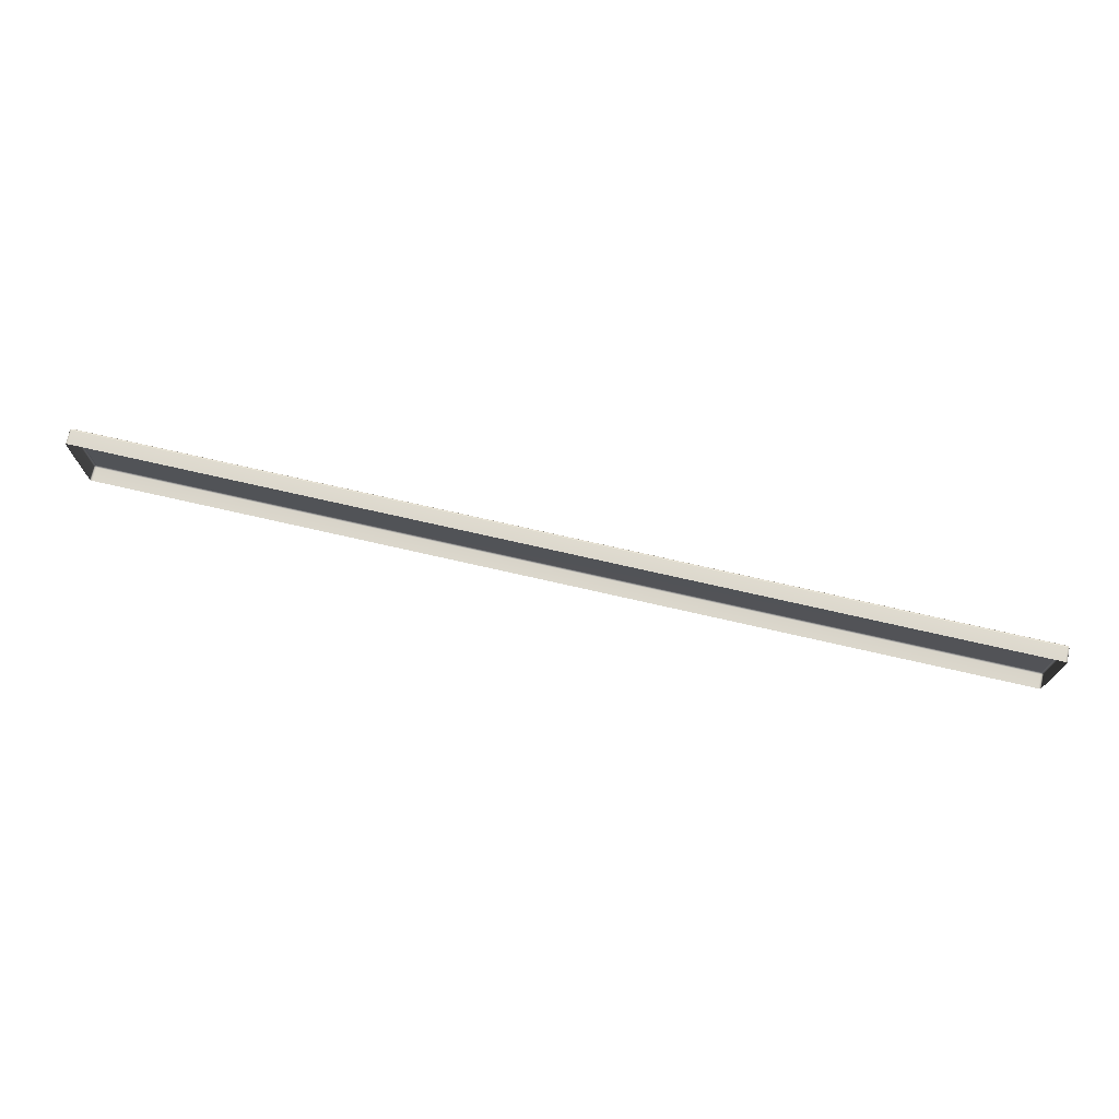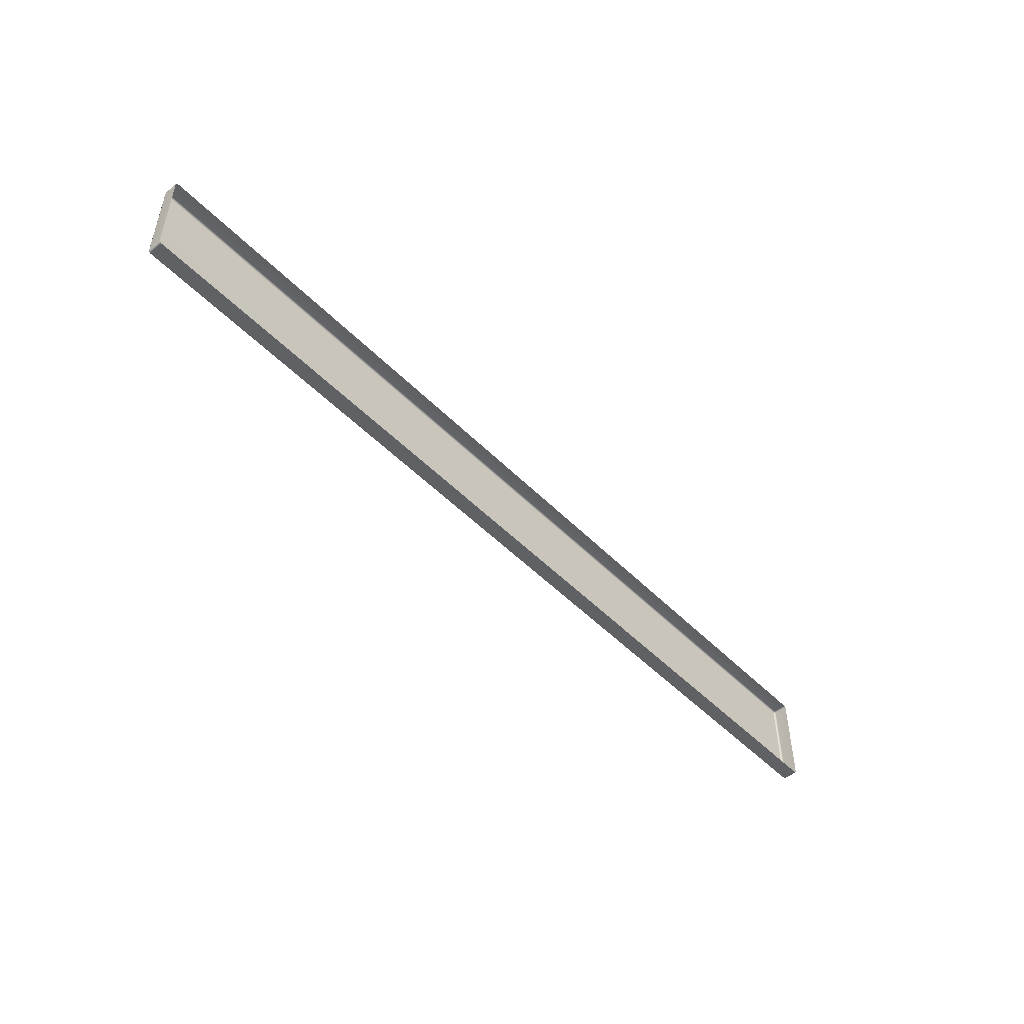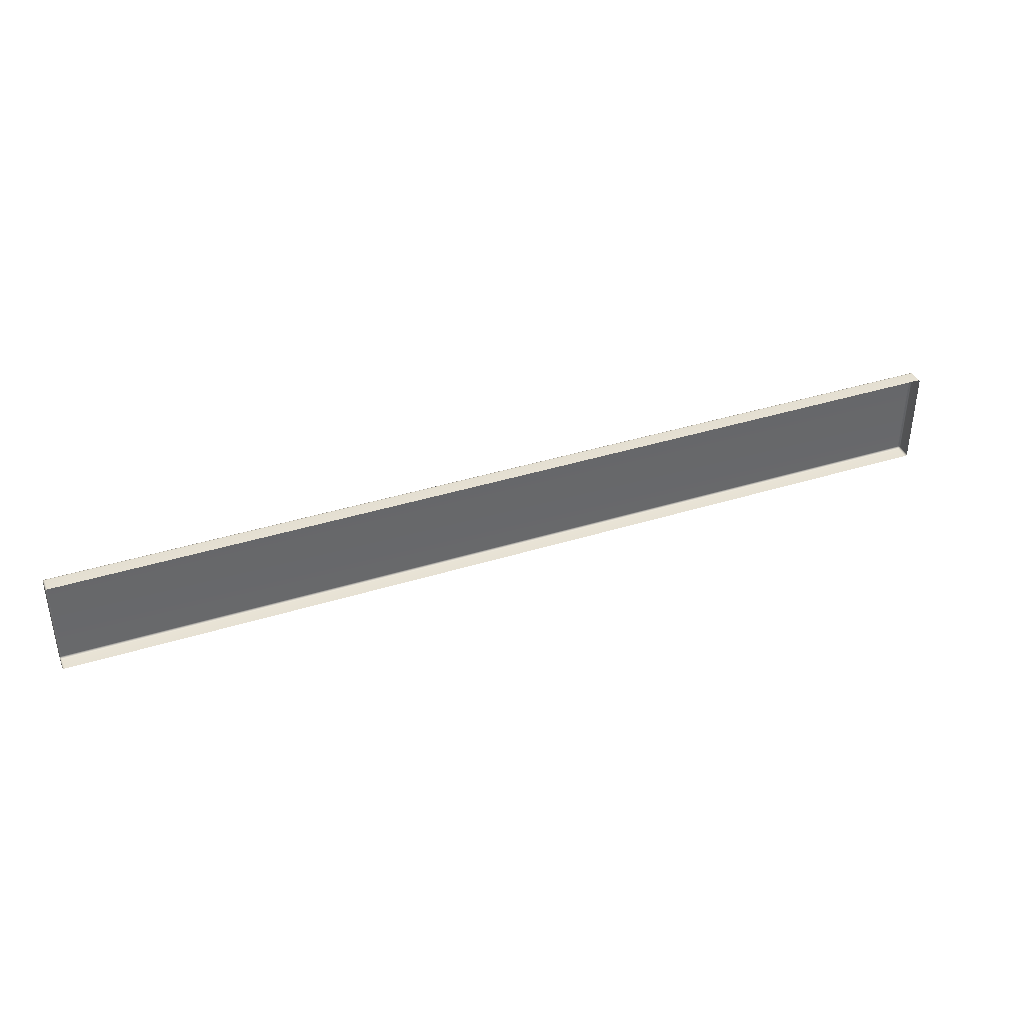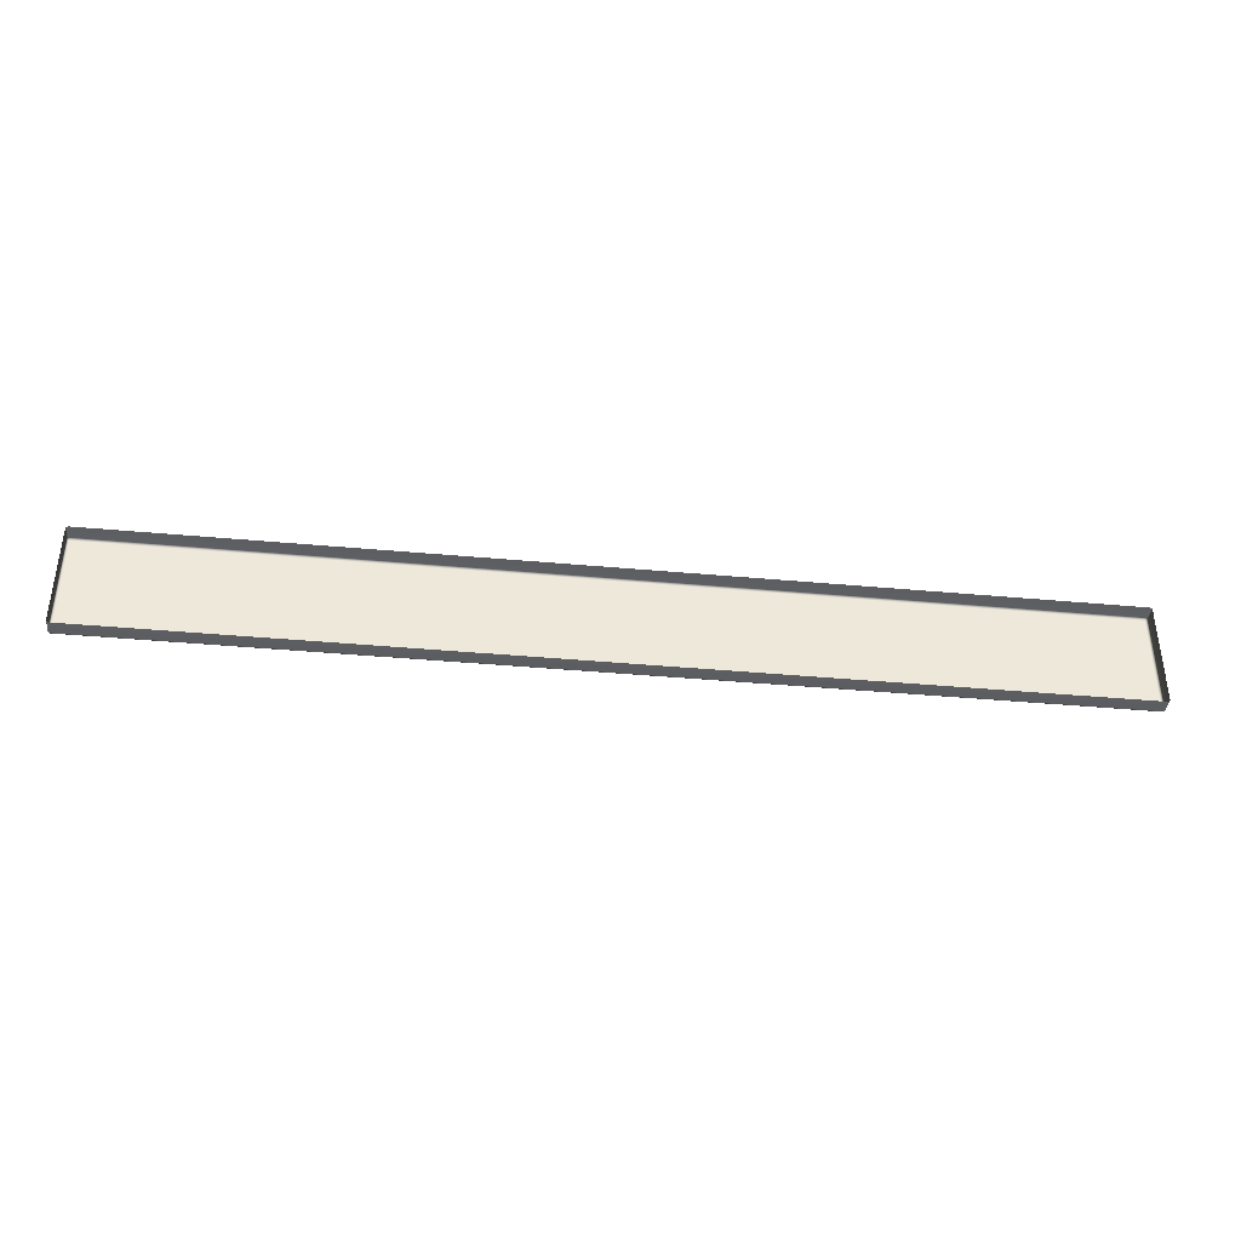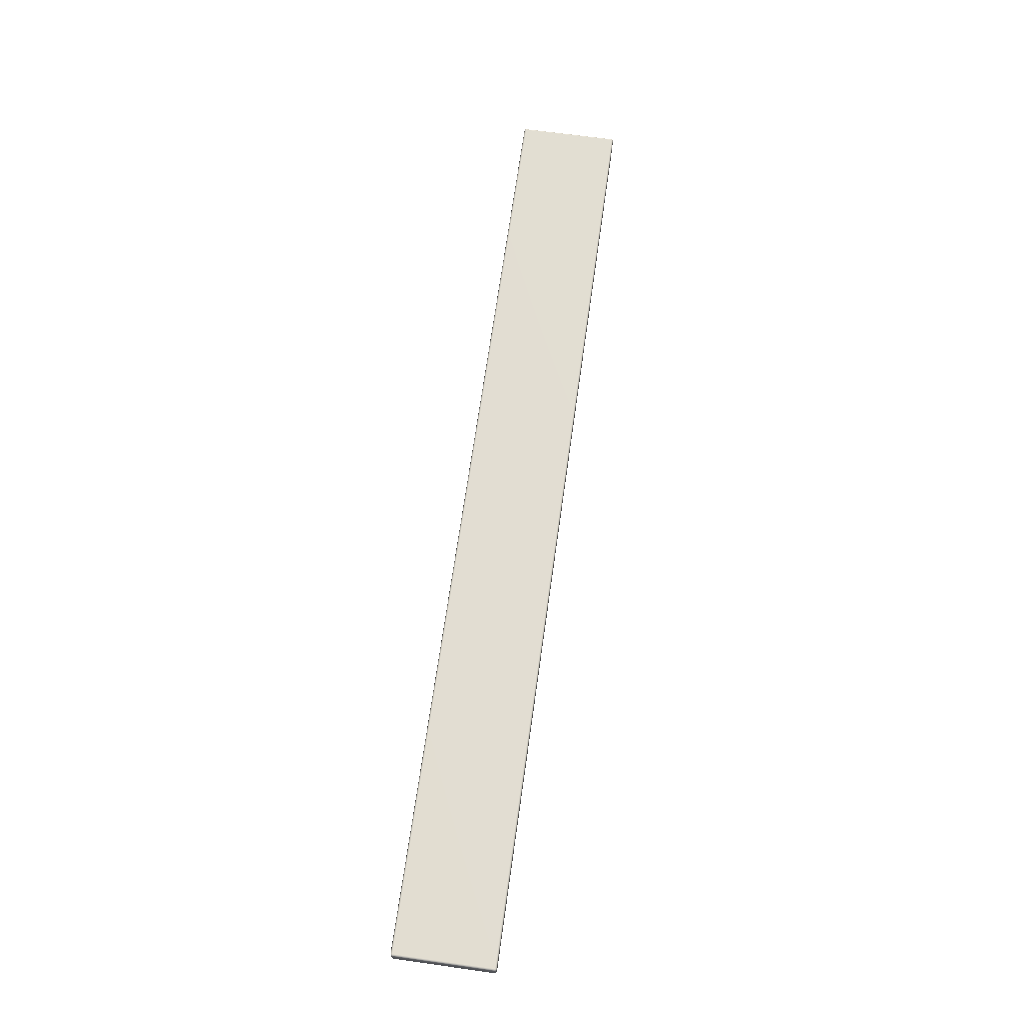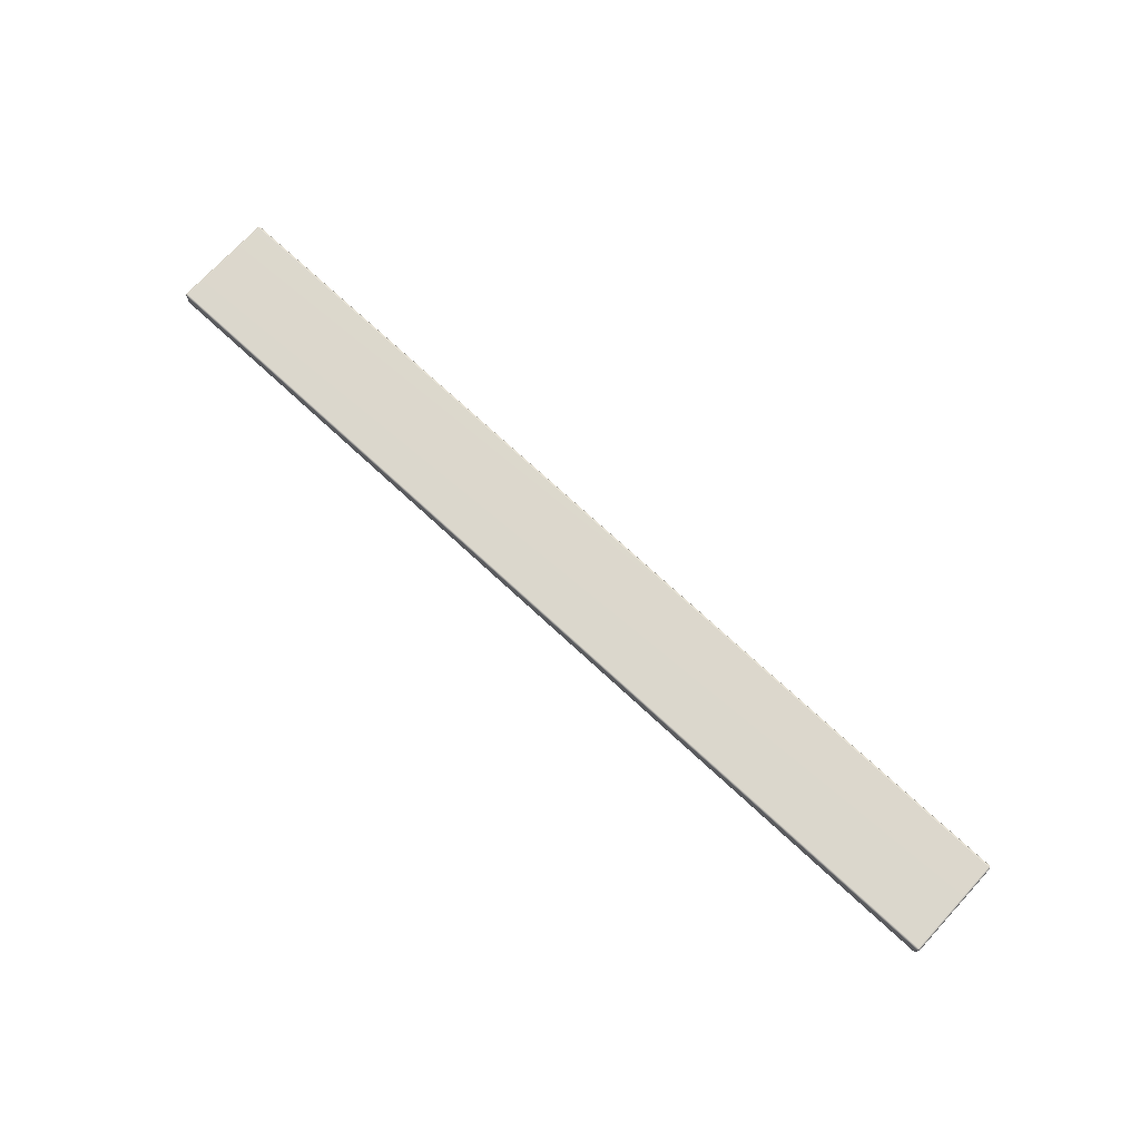
<metadata>
{"format":"obj","ext":"obj","renderer":"f3d","projection":"perspective","resolution":1024,"background":"white","views":[{"elev":72.8,"azim":12.9,"up":"+Z"},{"elev":-49.7,"azim":-47.9,"up":"+Z"},{"elev":39.1,"azim":-21.3,"up":"+Z"},{"elev":-38.3,"azim":-6.7,"up":"+Z"},{"elev":68.2,"azim":98.0,"up":"+Y"},{"elev":73.0,"azim":-137.2,"up":"+Y"}]}
</metadata>
<code>
g ENV_S04_Path_M_HardPlastic_Grey_MO
v -27.07 -0.4639 2.828
v -27.04 0.3392 2.916
v -27.04 -0.4639 2.916
v -27.07 0.3392 2.828
v -27.07 -0.4639 -2.828
v -27.07 0.3392 -2.828
v -27.04 -0.4639 -2.916
v -27.04 0.3392 -2.916
v -27.04 0.4276 -2.828
v -27.02 0.411 -2.9
v -27.04 0.4276 2.828
v -27.02 0.411 2.9
v -26.95 0.4276 2.916
v -27.04 0.4276 2.828
v -26.95 0.3392 2.952
v -27.04 -0.4639 2.916
v -26.95 -0.4639 2.952
v 26.95 0.3392 2.952
v 26.95 -0.4639 2.952
v 27.04 0.3392 2.916
v 27.04 -0.4639 2.916
v 26.95 0.4276 2.916
v -26.95 0.4639 2.828
v -26.95 0.4639 -2.828
v -27.04 0.4276 -2.828
v -26.95 0.4276 -2.916
v -27.02 0.411 -2.9
v -27.04 0.3392 -2.916
v 26.95 0.4639 -2.828
v 26.95 0.4639 2.828
v 27.04 0.4276 2.828
v 27.02 0.411 2.9
v 27.04 0.4276 -2.828
v 27.04 0.4276 2.828
v 26.95 0.4276 -2.916
v 27.02 0.411 -2.9
v 27.04 0.3392 -2.916
v -26.95 0.3392 -2.952
v 26.95 0.3392 -2.952
v 27.04 -0.4639 -2.916
v 26.95 -0.4639 -2.952
v -26.95 -0.4639 -2.952
v -27.04 -0.4639 -2.916
v 27.07 0.3392 2.828
v 27.04 -0.4639 2.916
v 27.07 -0.4639 2.828
v 27.07 0.3392 -2.828
v 27.04 0.4276 -2.828
v 27.07 -0.4639 -2.828
v 27.04 0.3392 -2.916
v 27.02 0.411 -2.9
v 27.04 -0.4639 -2.916
g ENV_S04_Path_M_HardPlastic_Grey_MO_0
f 3 2 1
f 2 4 1
f 1 4 5
f 4 6 5
f 7 5 6
f 8 7 6
f 6 9 8
f 9 6 4
f 9 10 8
f 11 9 4
f 4 2 11
f 2 12 11
f 13 12 2
f 14 12 13
f 15 13 2
f 15 2 16
f 17 15 16
f 18 15 17
f 15 18 13
f 19 18 17
f 20 18 19
f 21 20 19
f 18 22 13
f 18 20 22
f 23 14 13
f 13 22 23
f 23 24 14
f 24 25 14
f 24 26 25
f 26 27 25
f 28 27 26
f 29 24 23
f 24 29 26
f 22 30 23
f 30 29 23
f 30 22 31
f 22 32 31
f 20 32 22
f 31 33 30
f 33 29 30
f 34 32 20
f 29 33 35
f 29 35 26
f 33 36 35
f 35 36 37
f 38 28 26
f 26 35 38
f 39 35 37
f 35 39 38
f 37 40 39
f 40 41 39
f 39 41 38
f 41 42 38
f 38 42 28
f 42 43 28
f 44 34 20
f 44 20 45
f 46 44 45
f 44 47 34
f 47 44 46
f 47 48 34
f 49 47 46
f 47 50 48
f 47 49 50
f 50 51 48
f 49 52 50

</code>
